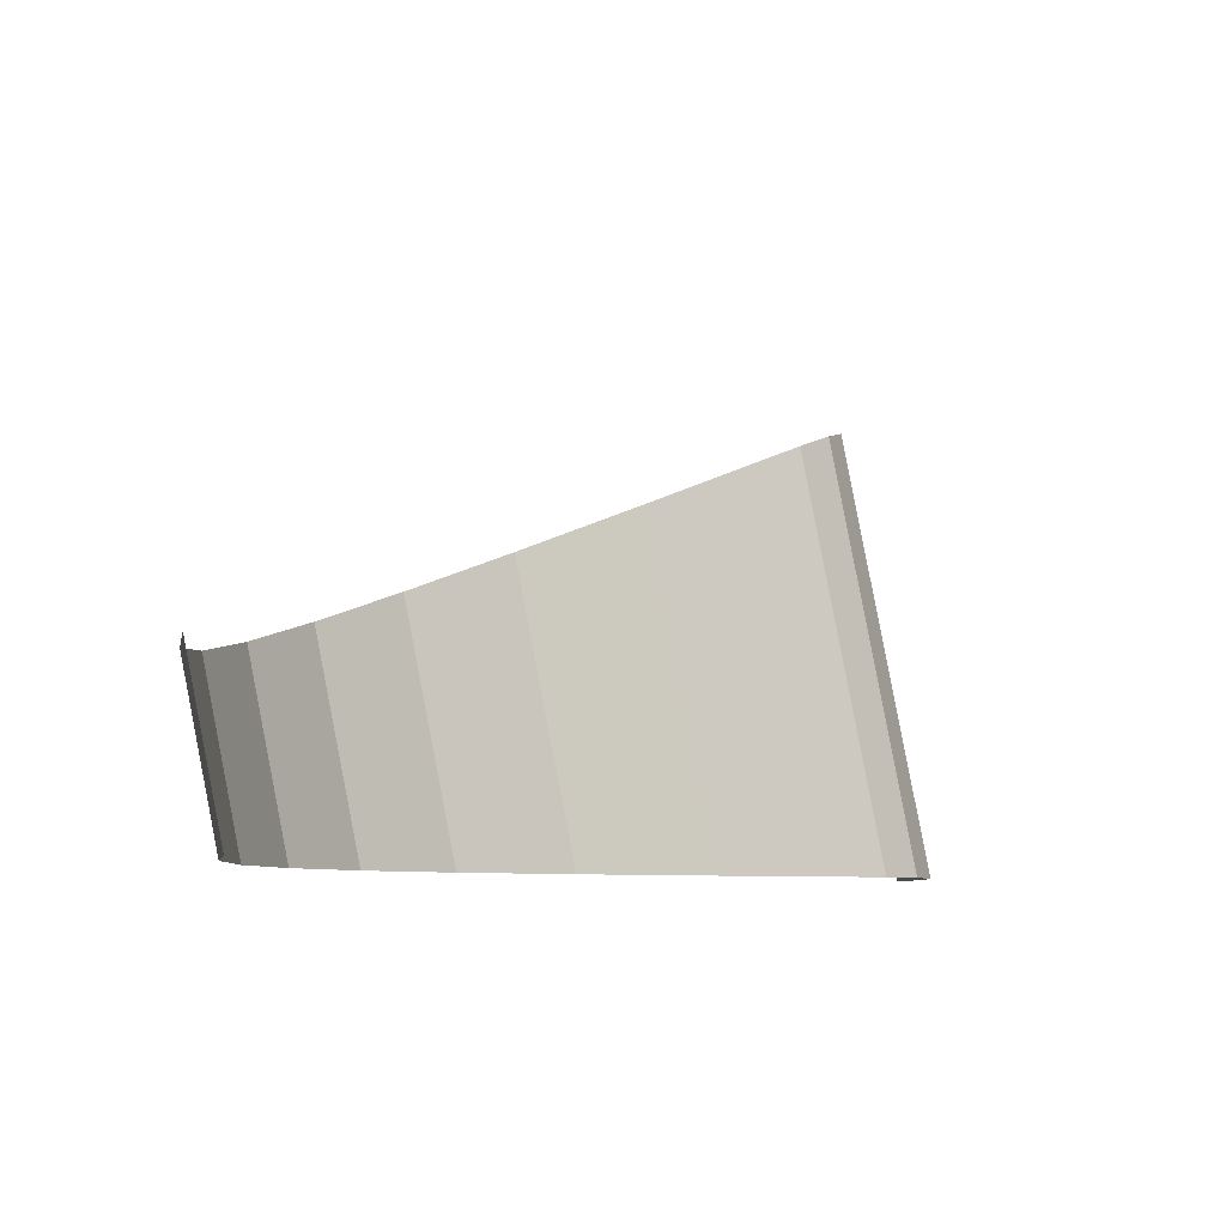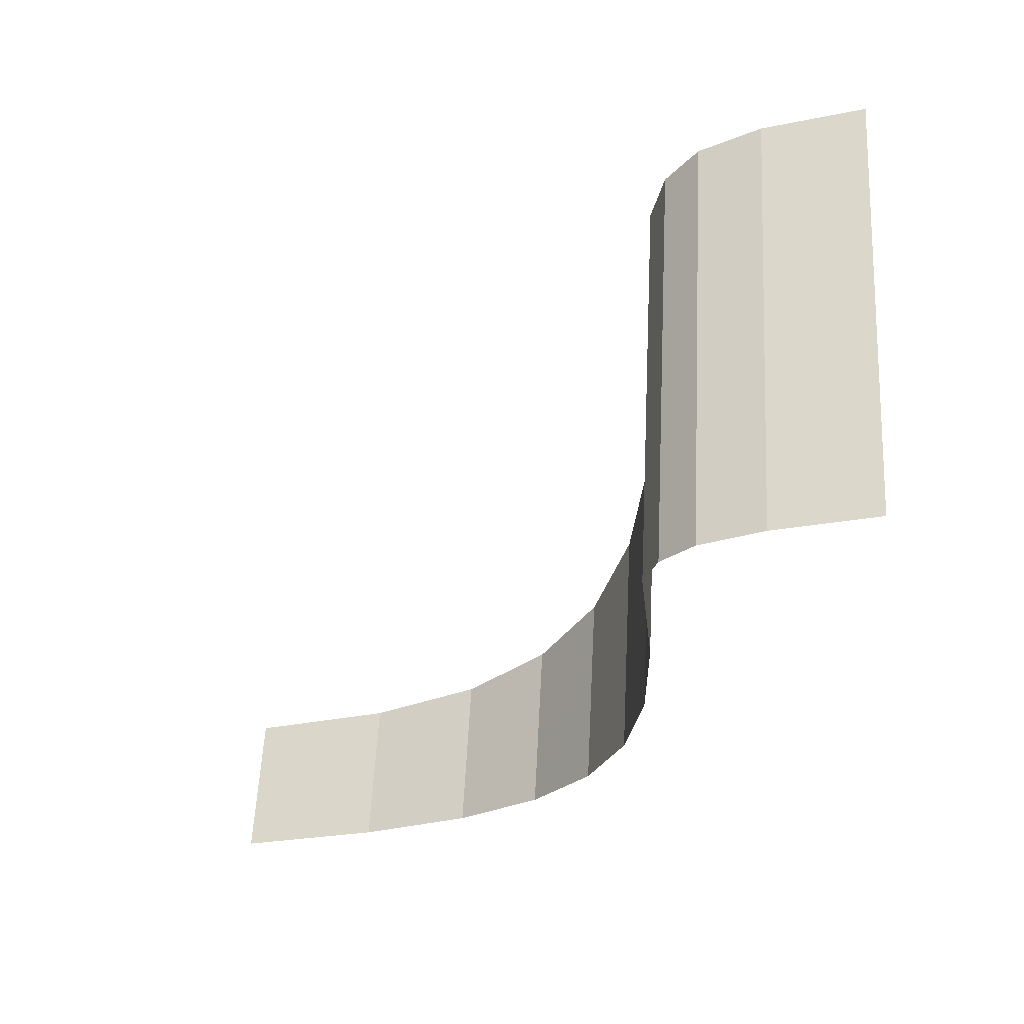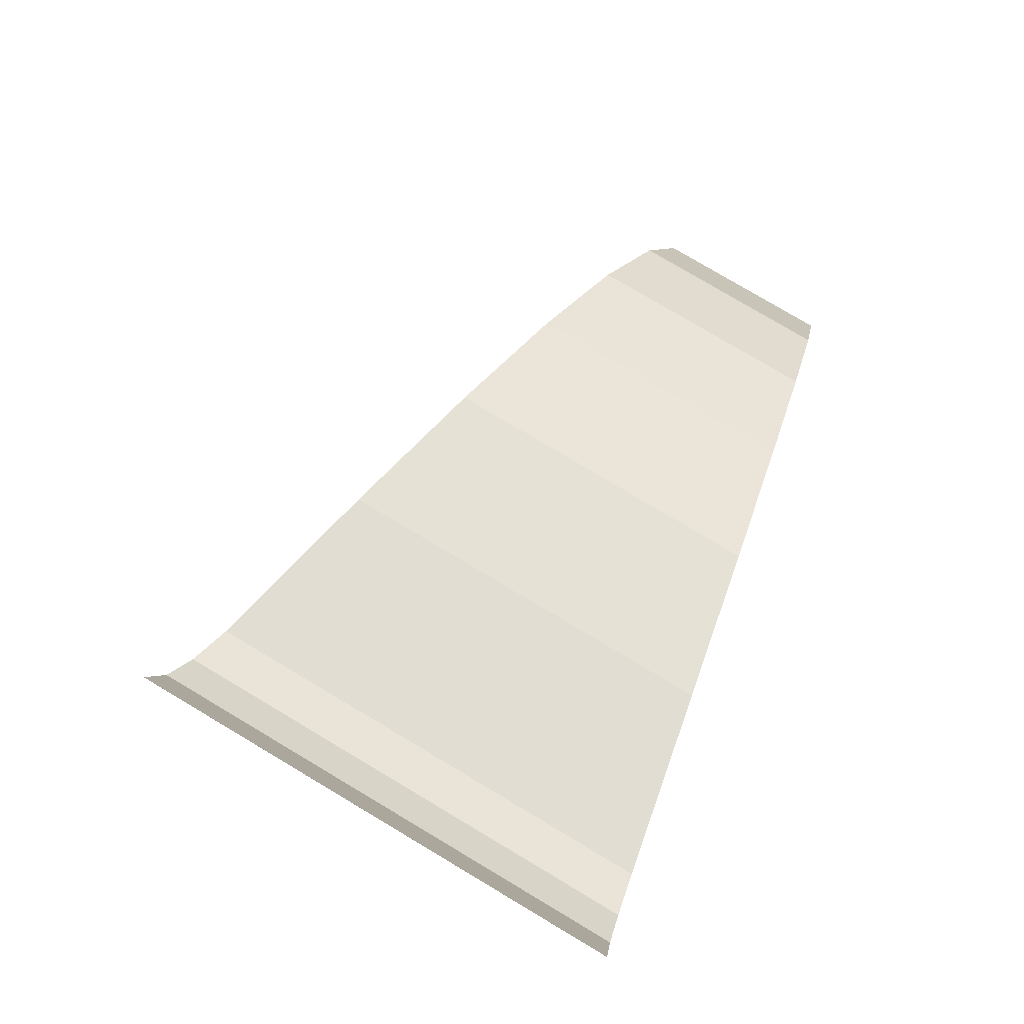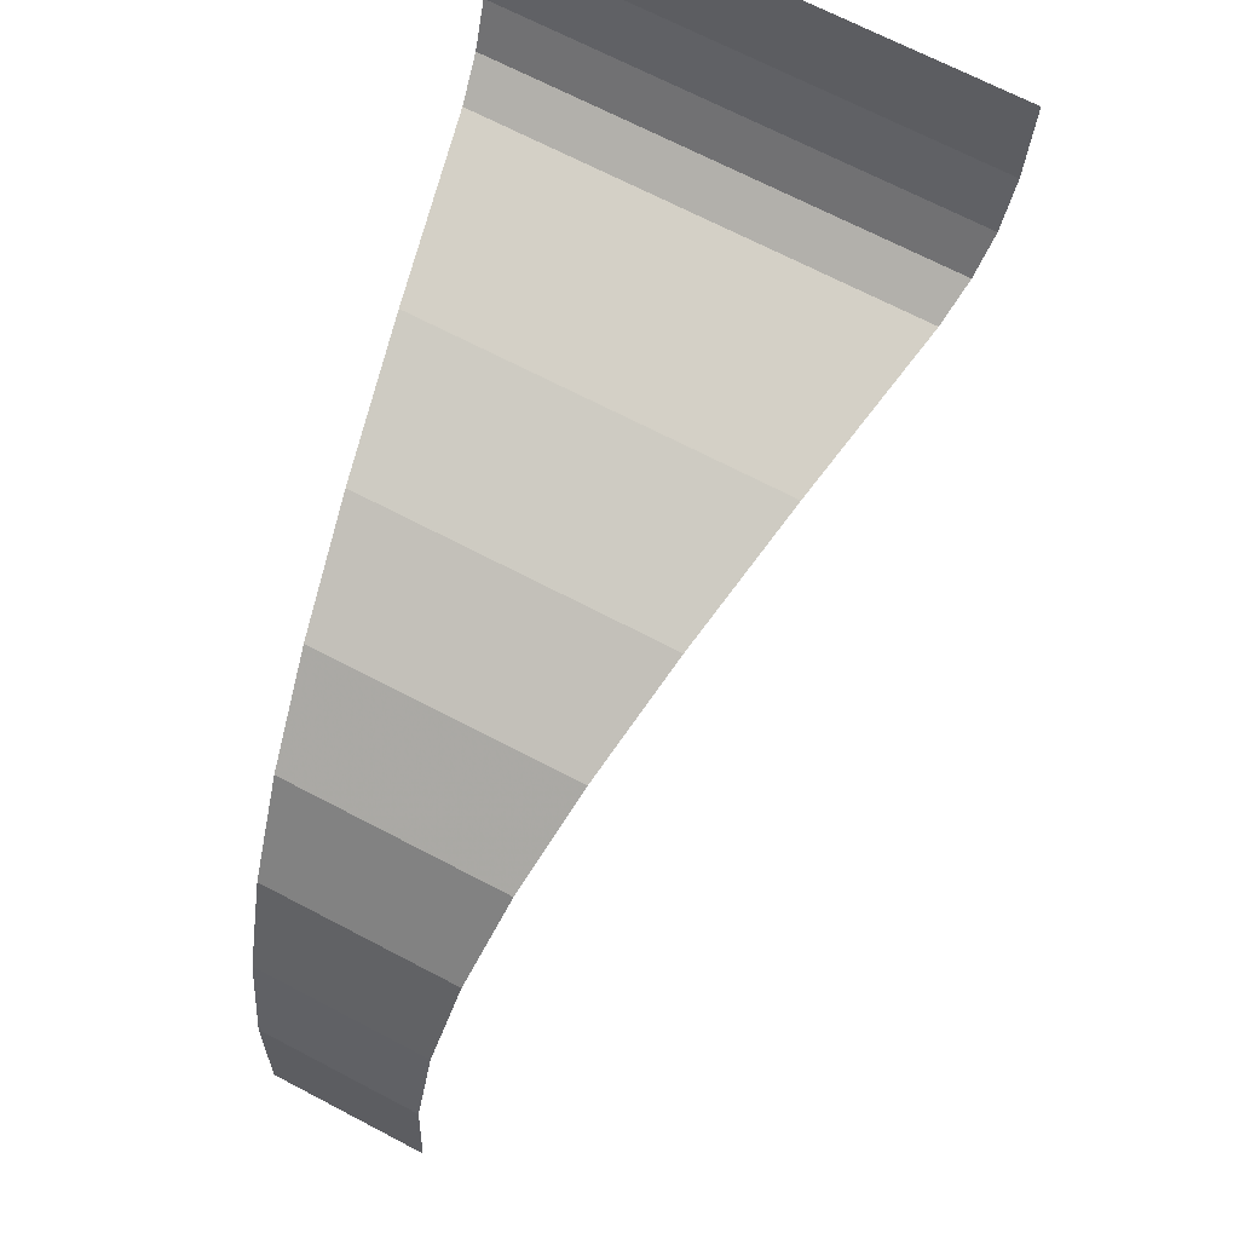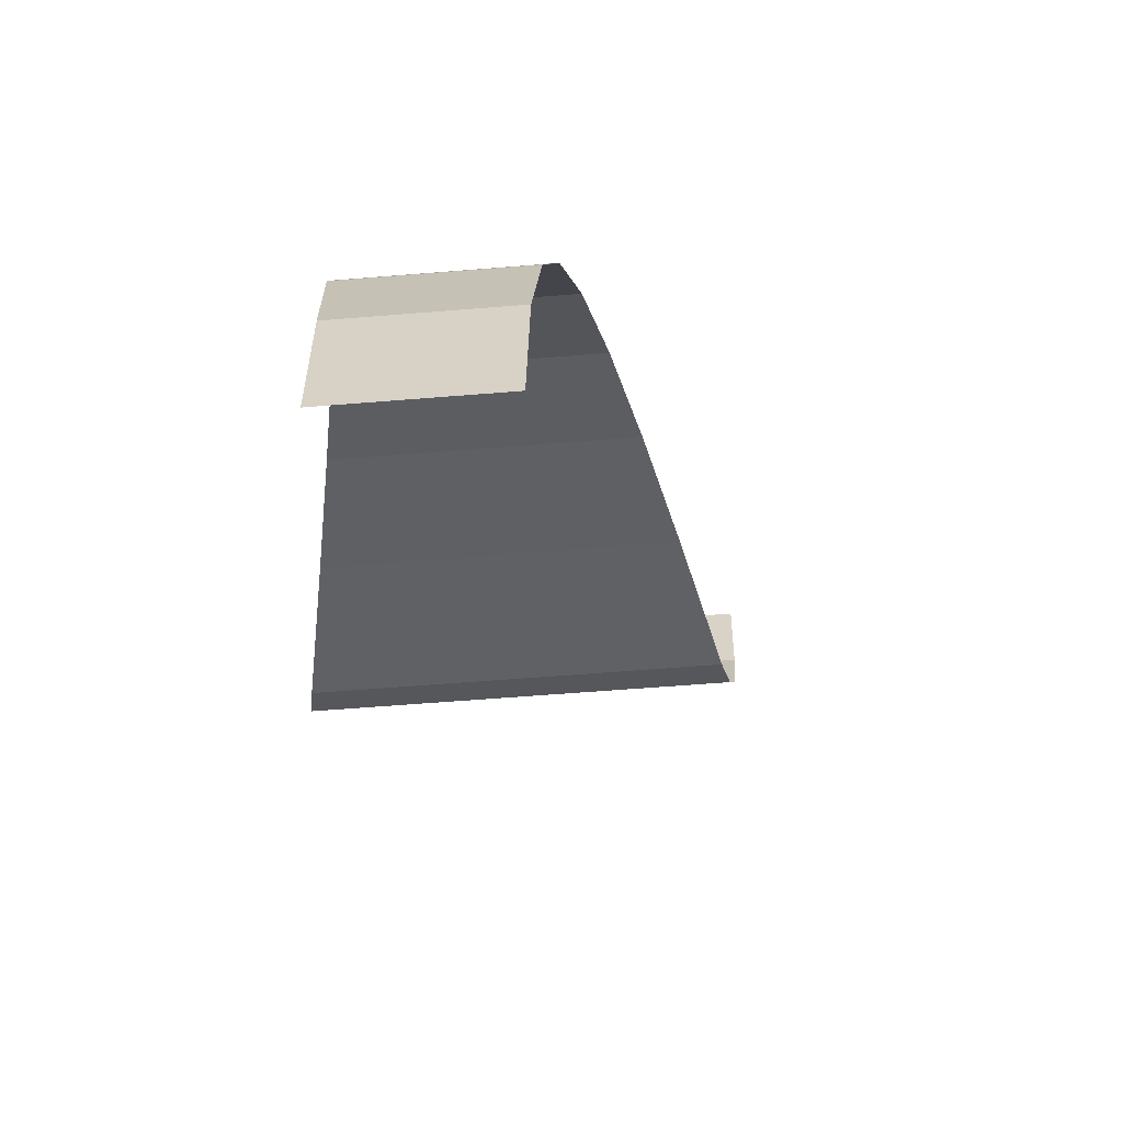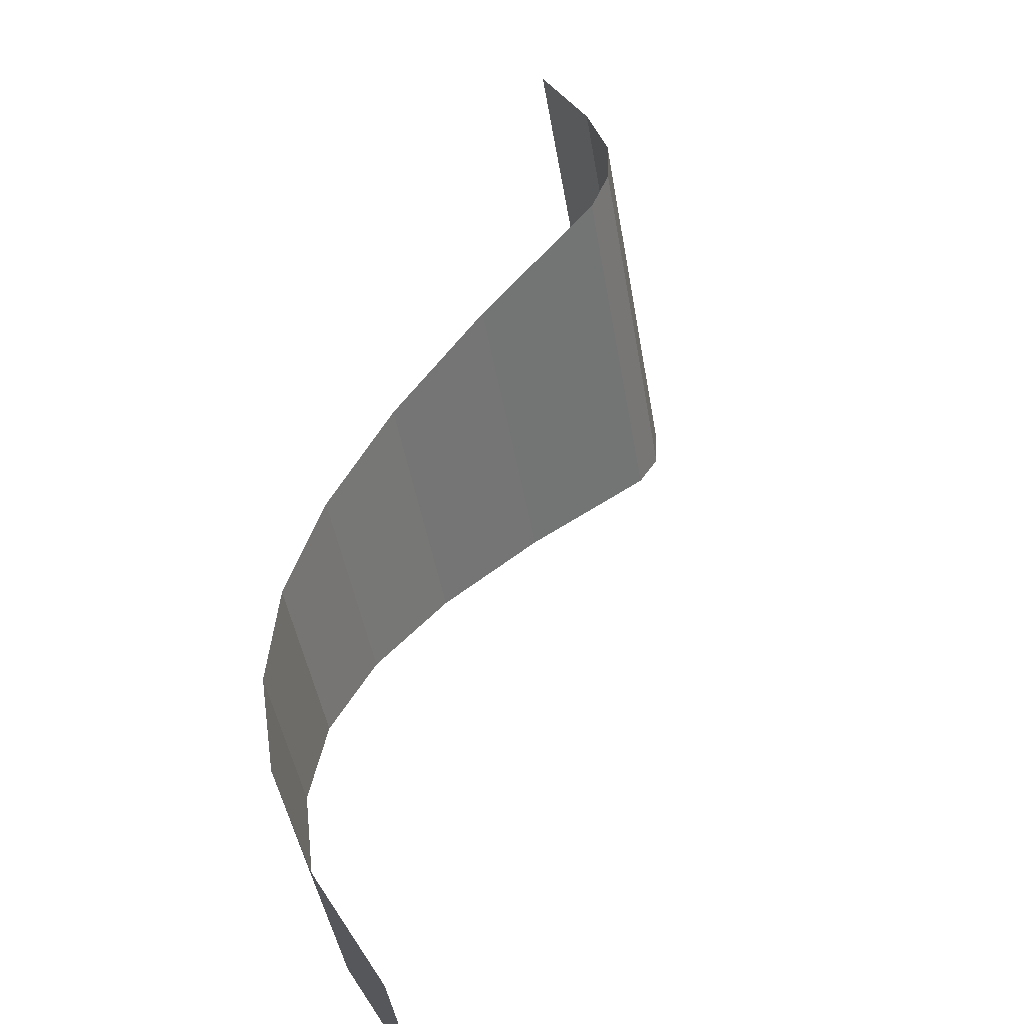
<metadata>
{"format":"obj","ext":"obj","renderer":"f3d","projection":"perspective","resolution":1024,"background":"white","views":[{"elev":-6.6,"azim":-12.8,"up":"+Z"},{"elev":-24.0,"azim":105.1,"up":"+Z"},{"elev":77.7,"azim":109.6,"up":"+Y"},{"elev":69.3,"azim":-73.6,"up":"+Y"},{"elev":-57.8,"azim":-96.4,"up":"+Y"},{"elev":38.9,"azim":-32.5,"up":"+Z"}]}
</metadata>
<code>
v 1.195 -0.2502 0
v 1.2 -0.15 0
v 1.109 -0.15 0.4592
v 1.104 -0.2502 0.4573
v 1.18 -0.3141 0
v 1.195 -0.2502 0
v 1.104 -0.2502 0.4573
v 1.09 -0.3141 0.4515
v 1.113 -0.375 0
v 1.153 -0.3522 0
v 1.065 -0.3522 0.4411
v 1.028 -0.375 0.4257
v 0.5703 -0.5531 0
v 0.6658 -0.491 0
v 0.6151 -0.491 0.2548
v 0.5269 -0.5531 0.2182
v 0.4989 -0.6328 0
v 0.5703 -0.5531 0
v 0.5269 -0.5531 0.2182
v 0.4609 -0.6328 0.1909
v 0.4498 -0.7336 0
v 0.4989 -0.6328 0
v 0.4609 -0.6328 0.1909
v 0.4156 -0.7336 0.1721
v 0.4216 -0.859 0
v 0.4498 -0.7336 0
v 0.4156 -0.7336 0.1721
v 0.3895 -0.859 0.1613
v 0.4125 -1.012 0
v 0.4216 -0.859 0
v 0.3895 -0.859 0.1613
v 0.3811 -1.012 0.1579
v 0.6658 -0.491 0
v 0.7869 -0.443 0
v 0.727 -0.443 0.3011
v 0.6151 -0.491 0.2548
v 0.7869 -0.443 0
v 0.9353 -0.4055 0
v 0.8641 -0.4055 0.3579
v 0.727 -0.443 0.3011
v 0.9353 -0.4055 0
v 1.113 -0.375 0
v 1.028 -0.375 0.4257
v 0.8641 -0.4055 0.3579
v 1.153 -0.3522 0
v 1.18 -0.3141 0
v 1.09 -0.3141 0.4515
v 1.065 -0.3522 0.4411
g mesh7362670
f 1 2 3
f 3 4 1
f 5 6 7
f 7 8 5
f 9 10 11
f 11 12 9
f 13 14 15
f 15 16 13
f 17 18 19
f 19 20 17
f 21 22 23
f 23 24 21
f 25 26 27
f 27 28 25
f 29 30 31
f 31 32 29
f 33 34 35
f 35 36 33
f 37 38 39
f 39 40 37
f 41 42 43
f 43 44 41
f 45 46 47
f 47 48 45

</code>
